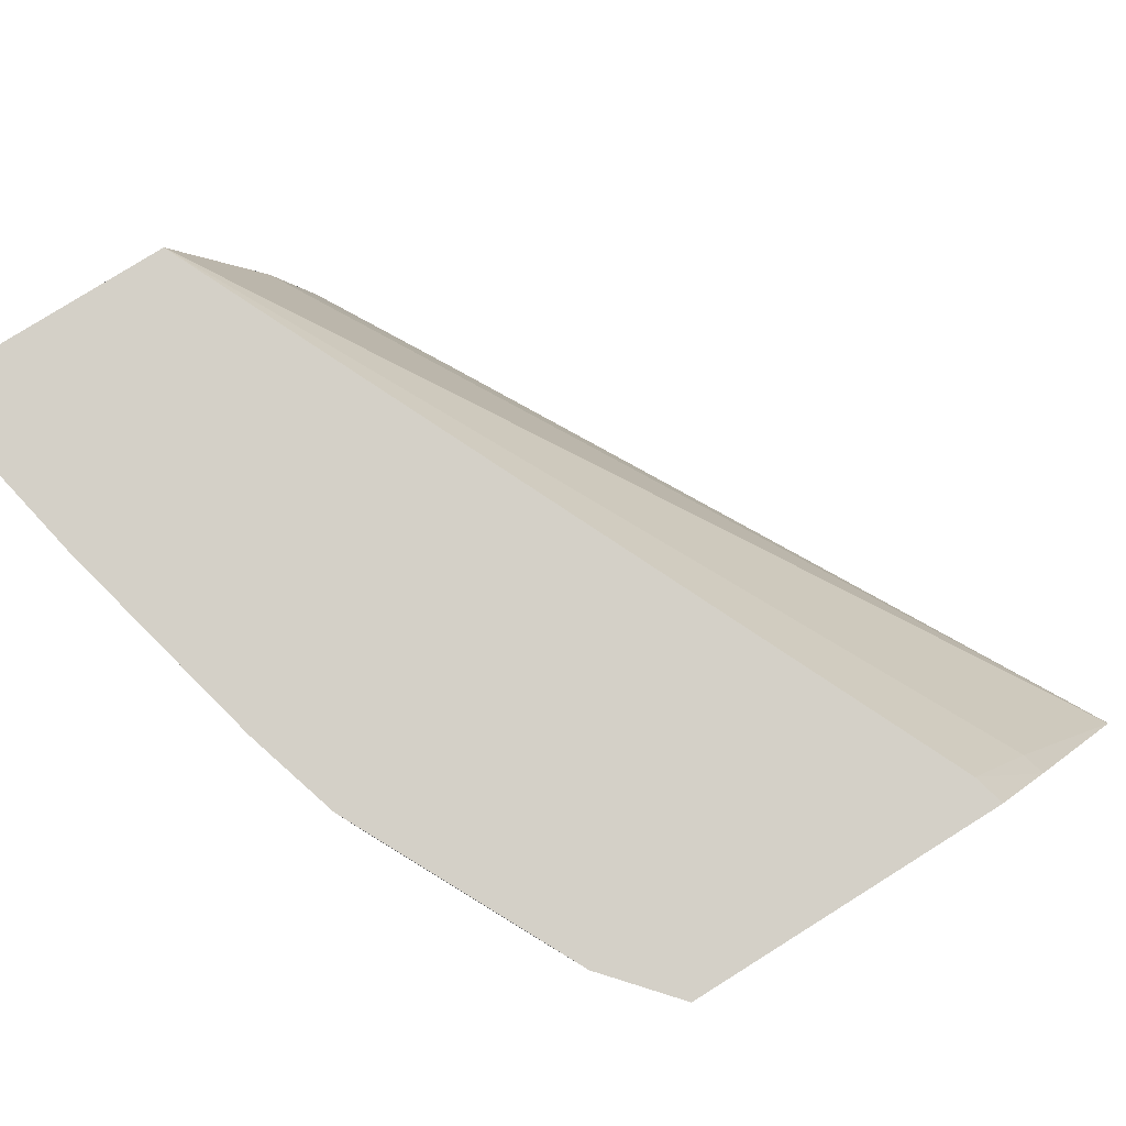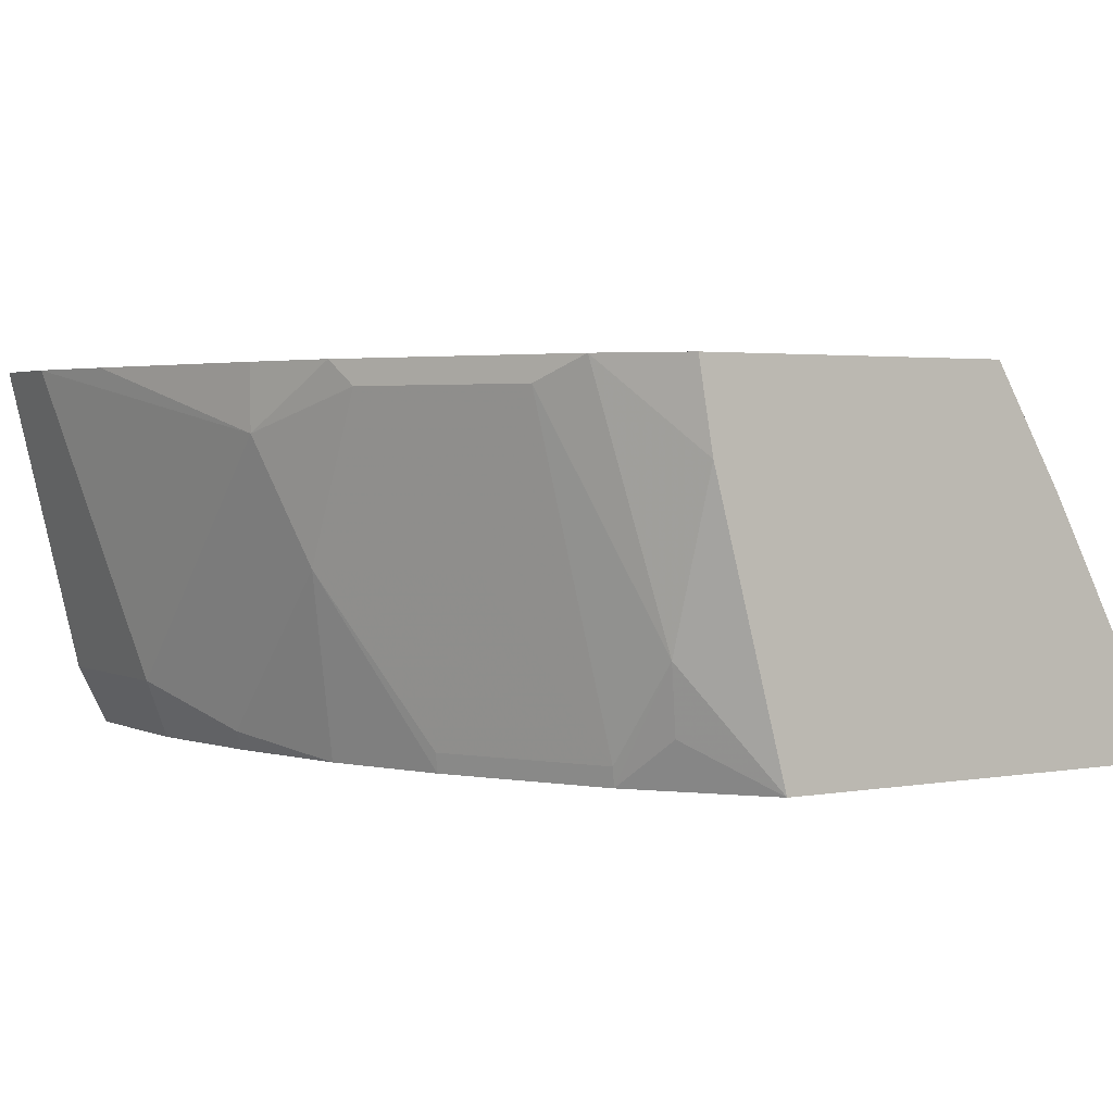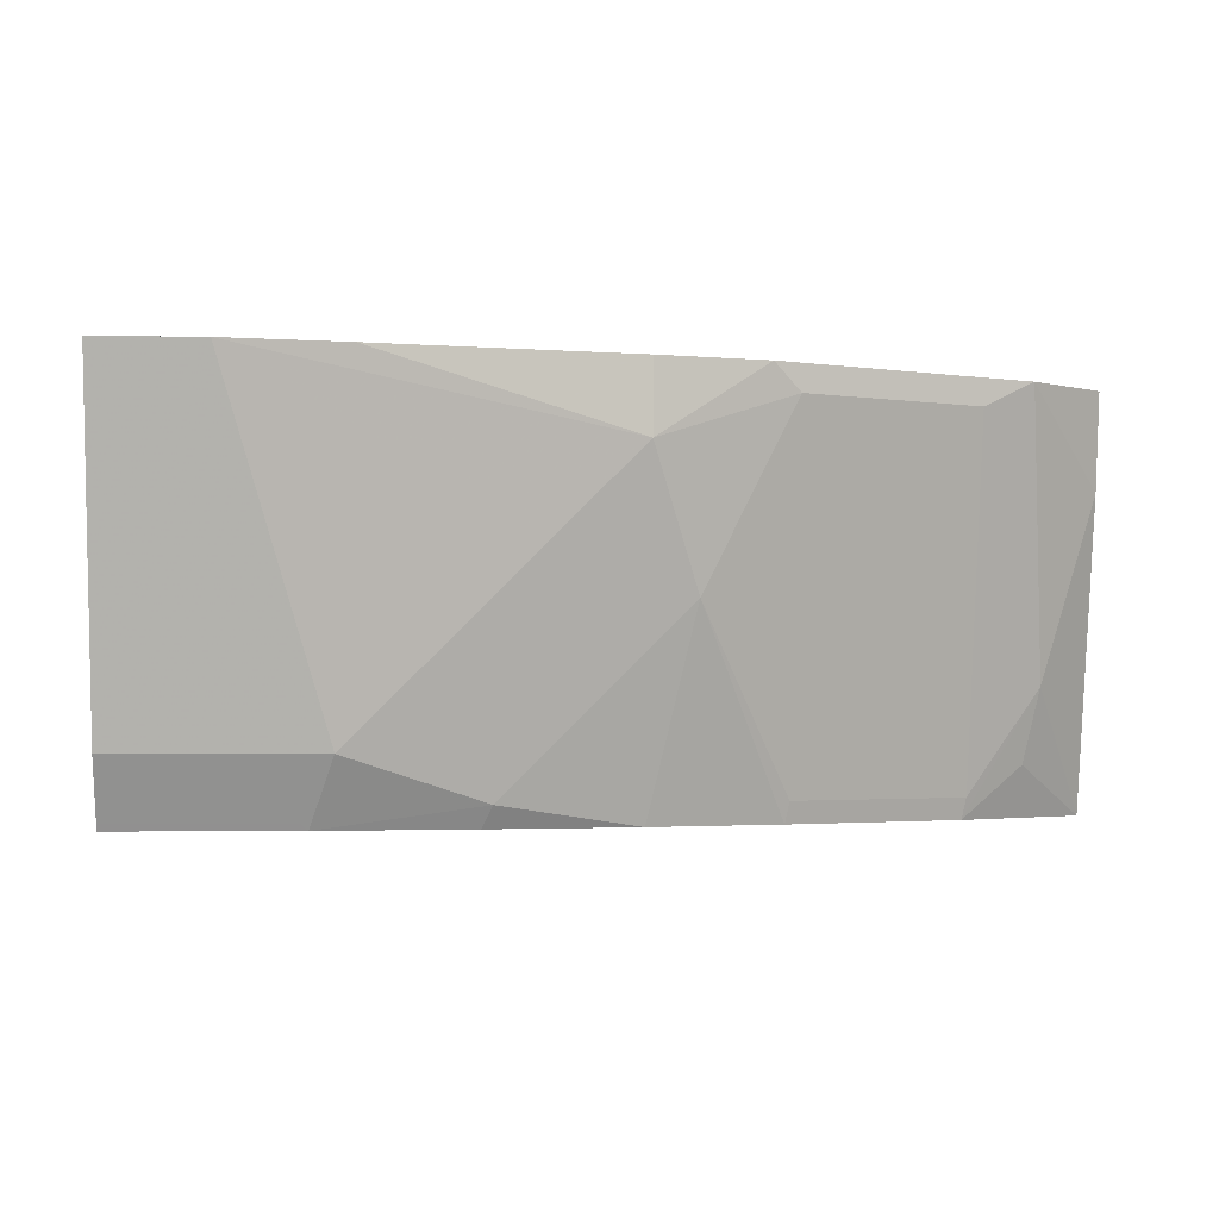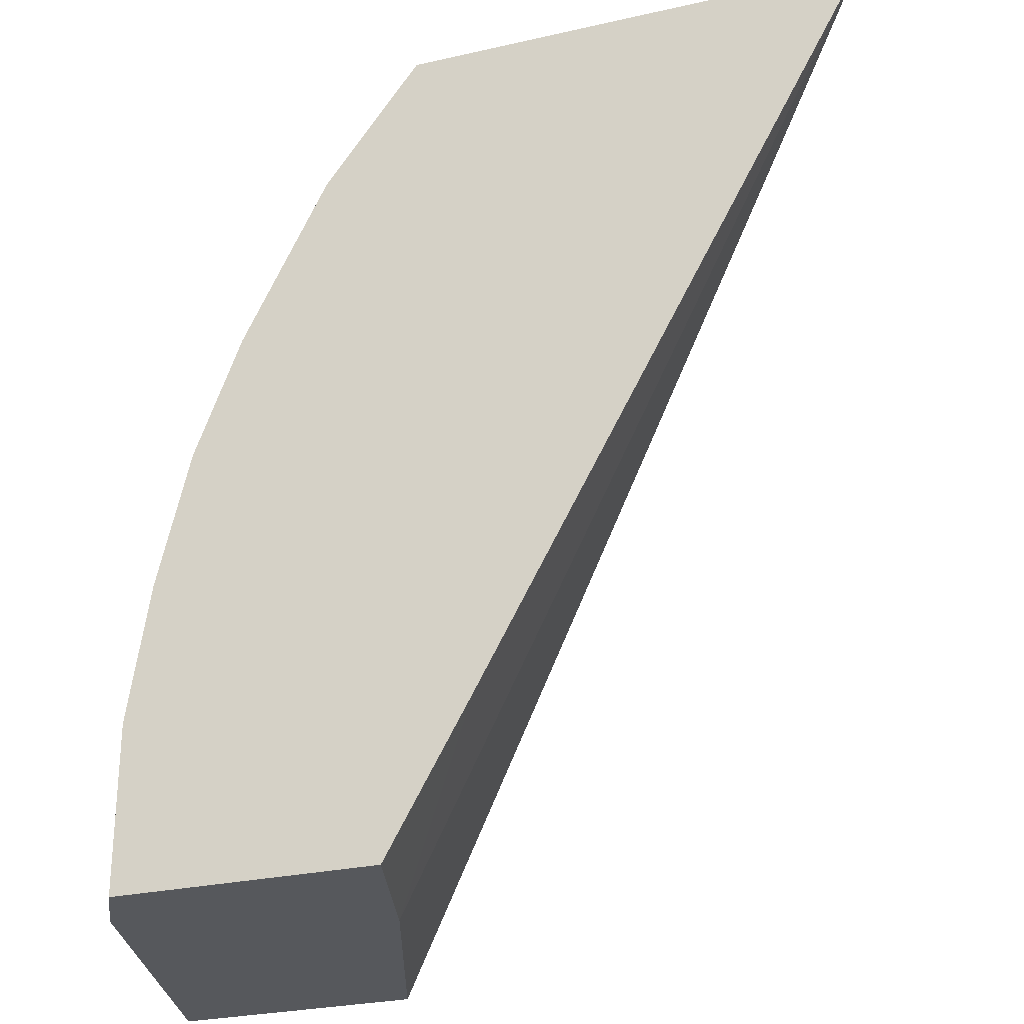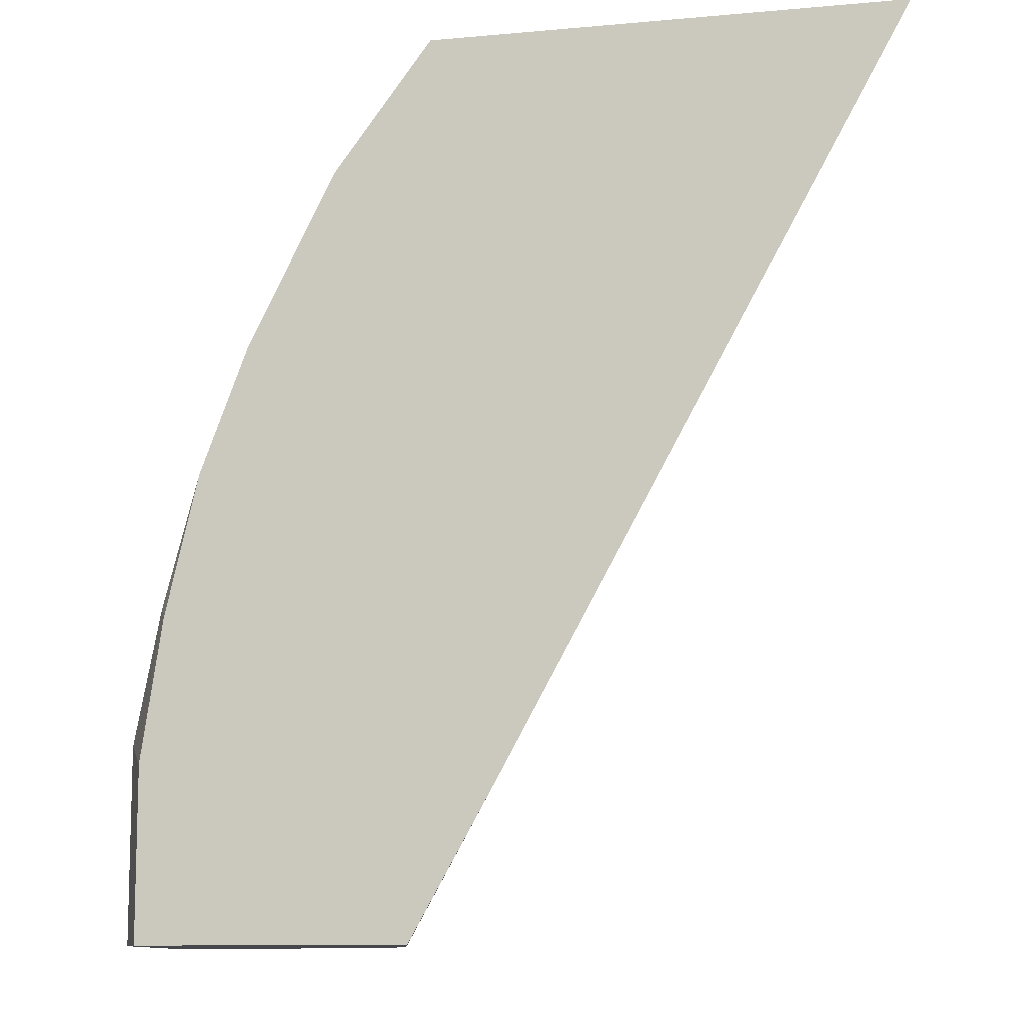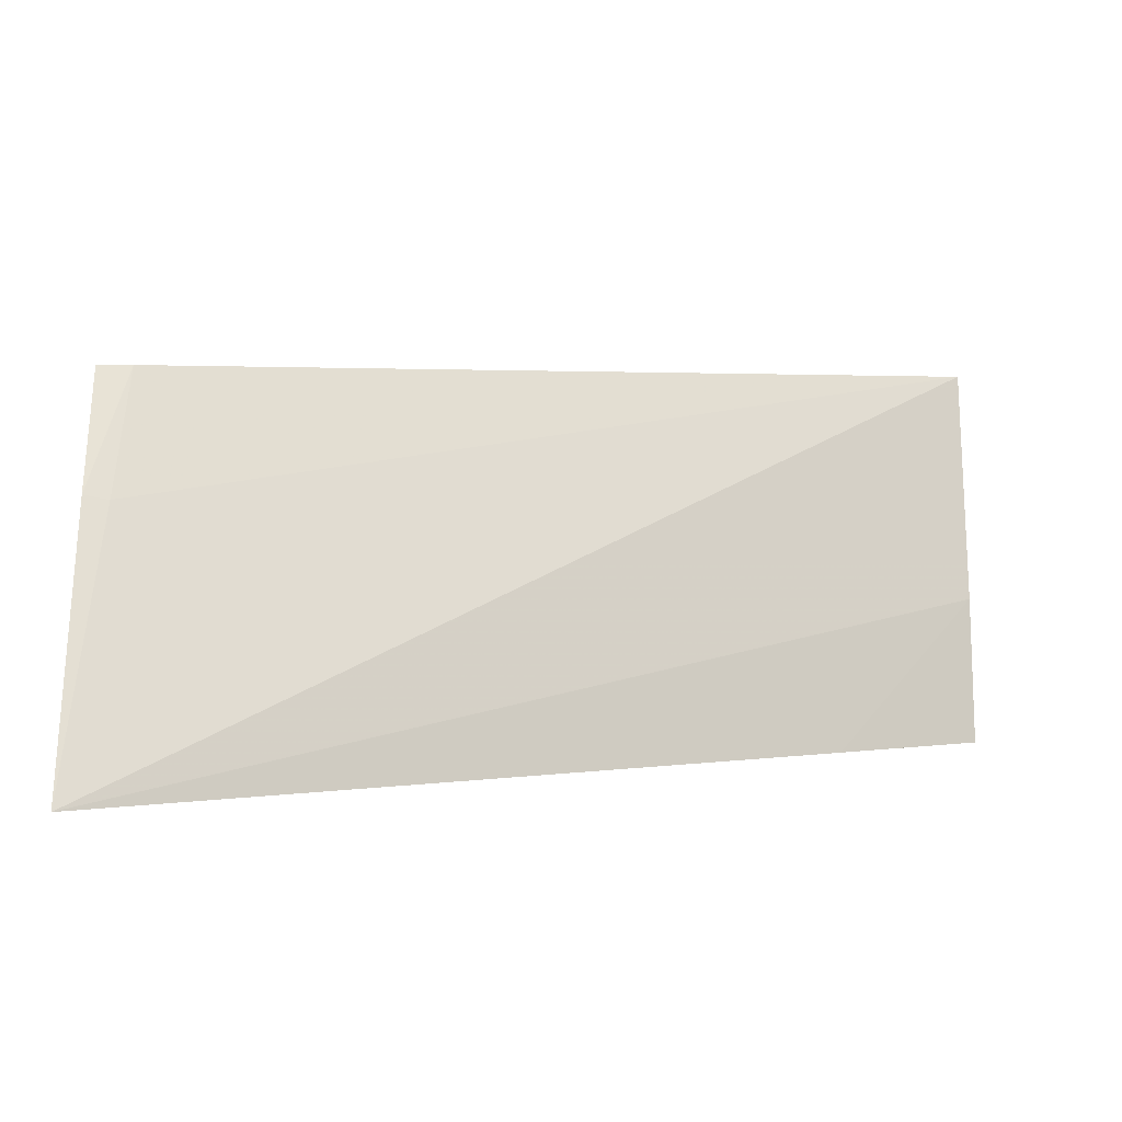
<metadata>
{"format":"obj","ext":"obj","renderer":"f3d","projection":"perspective","resolution":1024,"background":"white","views":[{"elev":79.9,"azim":-32.0,"up":"+Y"},{"elev":2.6,"azim":-32.4,"up":"+Y"},{"elev":-2.3,"azim":-93.7,"up":"+Y"},{"elev":-27.8,"azim":19.2,"up":"+Z"},{"elev":-10.6,"azim":12.9,"up":"+Z"},{"elev":2.7,"azim":89.7,"up":"+Y"}]}
</metadata>
<code>
v -0.5481 -0.3635 0.02915
v -0.5481 -0.3635 -0.008264
v -0.519 -0.4866 0.06488
v -0.519 -0.4541 0.09734
v -0.519 -0.4217 0.1298
v -0.519 -0.3893 0.1622
v -0.54 -0.3635 0.07153
v -0.4541 -0.3635 -0.008264
v -0.519 -0.4866 -0.008264
v -0.5028 -0.5028 0.1136
v -0.5082 -0.5082 0.05409
v -0.507 -0.5105 0.05642
v -0.5136 -0.4163 0.1568
v -0.519 -0.3635 0.1622
v -0.5028 -0.4379 0.1784
v -0.5028 -0.3731 0.2108
v -0.5076 -0.3635 0.2012
v -0.4217 -0.4541 -0.008264
v -0.3101 -0.3635 0.3101
v -0.2811 -0.4109 0.3136
v -0.2229 -0.5105 0.323
v -0.5082 -0.5082 -0.008264
v -0.4989 -0.5105 0.1097
v -0.4866 -0.5105 0.1622
v -0.507 -0.5105 -0.008264
v -0.4688 -0.5105 0.2093
v -0.4703 -0.5028 0.2108
v -0.4703 -0.4379 0.2433
v -0.4703 -0.3731 0.2757
v -0.4932 -0.3635 0.23
v -0.4061 -0.5105 -0.008264
v -0.3738 -0.5105 0.04942
v -0.3069 -0.3635 0.323
v -0.2793 -0.409 0.323
v -0.3998 -0.5105 0.323
v -0.4364 -0.5105 0.2742
v -0.4379 -0.5028 0.2757
v -0.4325 -0.465 0.3027
v -0.4608 -0.3635 0.2949
v -0.4366 -0.3635 0.323
v -0.4305 -0.3981 0.323
v -0.4271 -0.492 0.2973
f 16 39 30
f 15 26 27
f 16 29 39
f 15 29 16
f 15 28 29
f 15 37 28
f 15 27 37
f 16 30 17
f 12 35 36
f 12 24 23
f 12 26 24
f 12 36 26
f 12 21 35
f 12 32 21
f 12 31 32
f 18 21 32
f 12 25 31
f 15 24 26
f 18 32 31
f 29 38 39
f 19 34 20
f 11 25 12
f 39 41 40
f 38 41 39
f 36 38 37
f 36 42 38
f 35 42 36
f 35 38 42
f 35 41 38
f 29 37 38
f 28 37 29
f 26 37 27
f 26 36 37
f 21 41 35
f 21 40 41
f 21 33 40
f 21 34 33
f 20 34 21
f 19 33 34
f 11 22 25
f 8 20 21
f 10 24 15
f 2 18 31
f 2 8 18
f 1 8 2
f 1 19 8
f 1 33 19
f 1 40 33
f 1 30 39
f 1 17 30
f 1 14 17
f 1 7 14
f 1 6 7
f 1 5 6
f 1 4 5
f 1 3 4
f 1 9 3
f 1 2 9
f 10 15 13
f 2 31 25
f 2 25 22
f 1 39 40
f 3 10 4
f 2 22 9
f 10 12 23
f 8 21 18
f 8 19 20
f 6 17 14
f 6 16 17
f 6 15 16
f 6 13 15
f 10 23 24
f 5 13 6
f 4 13 5
f 4 10 13
f 3 12 10
f 3 11 12
f 3 22 11
f 3 9 22
f 6 14 7

</code>
